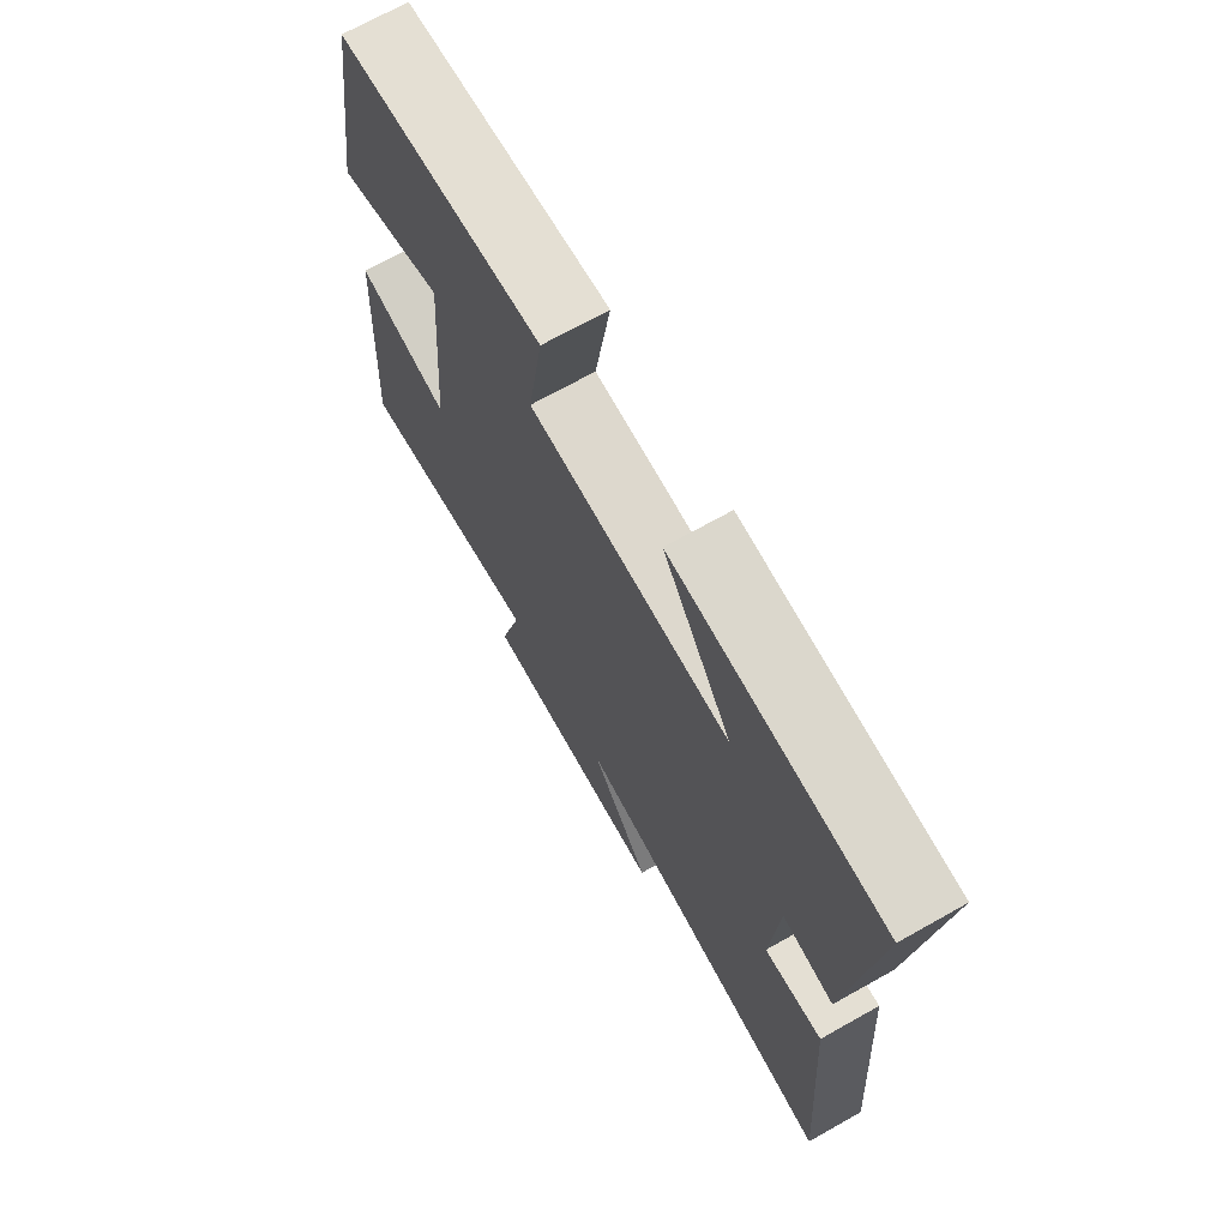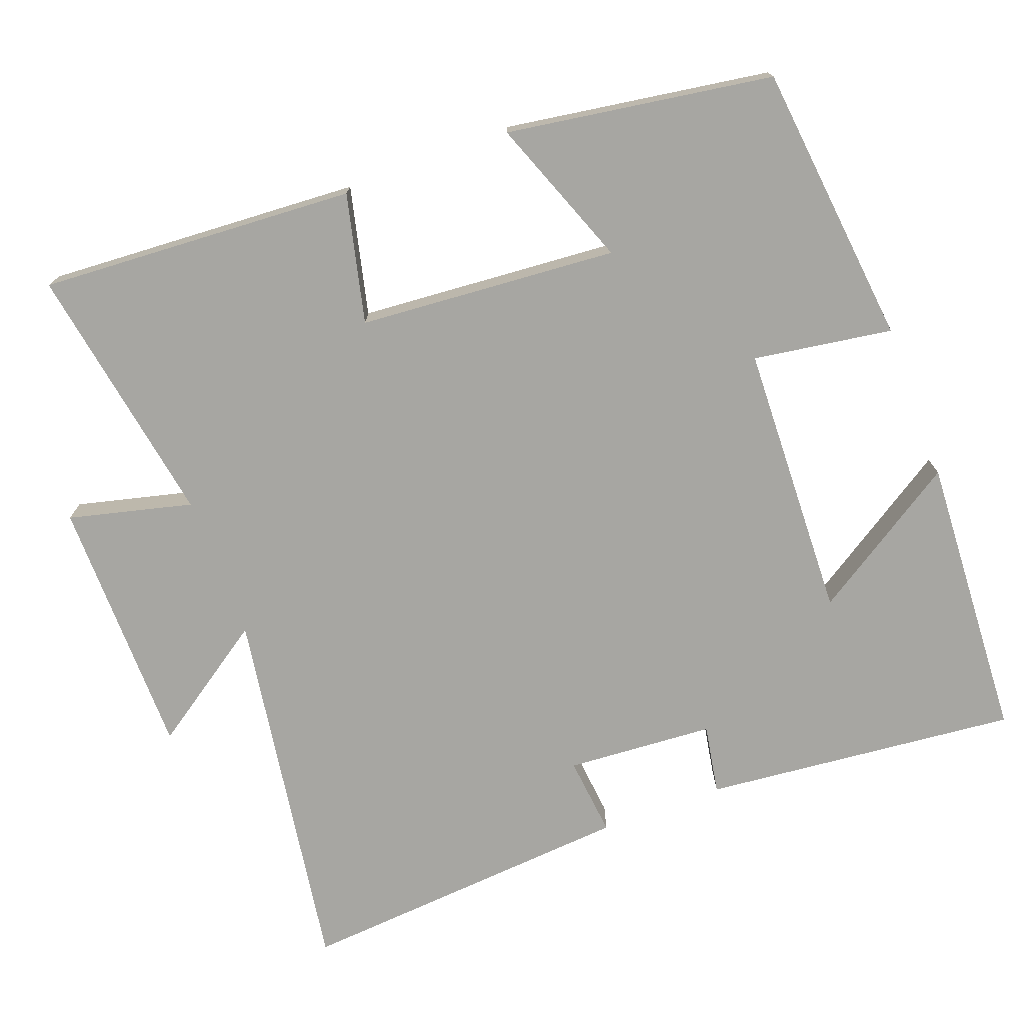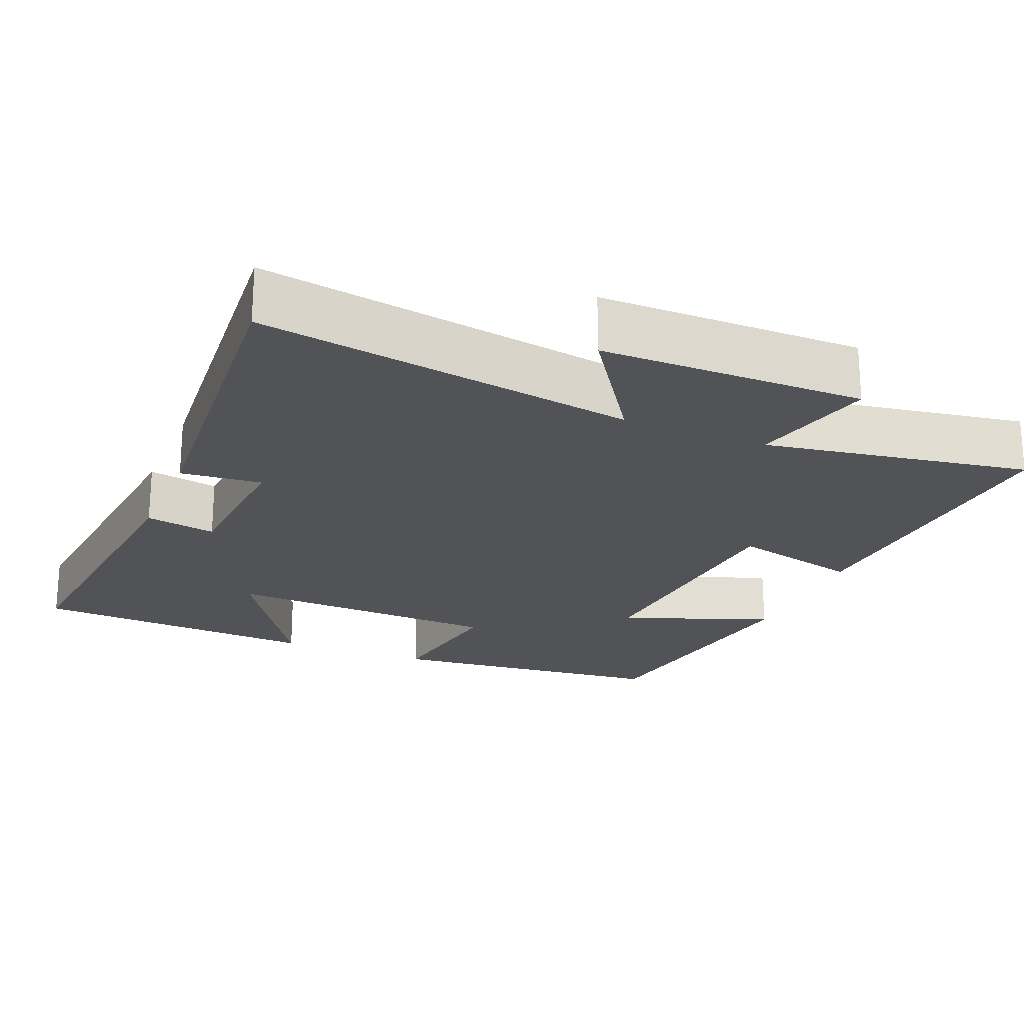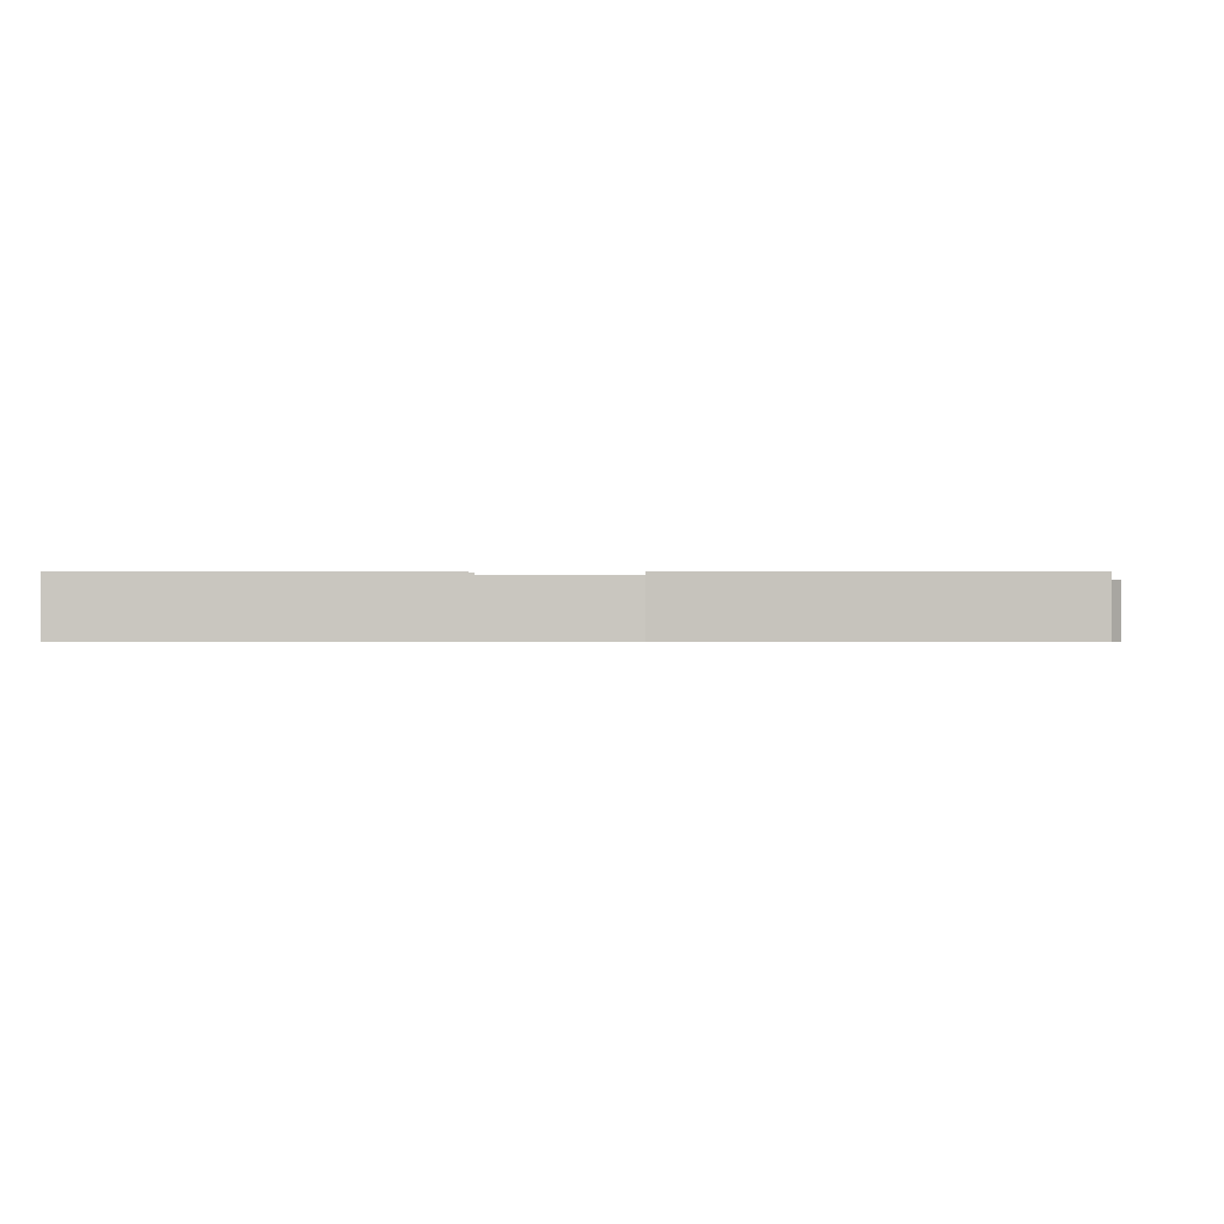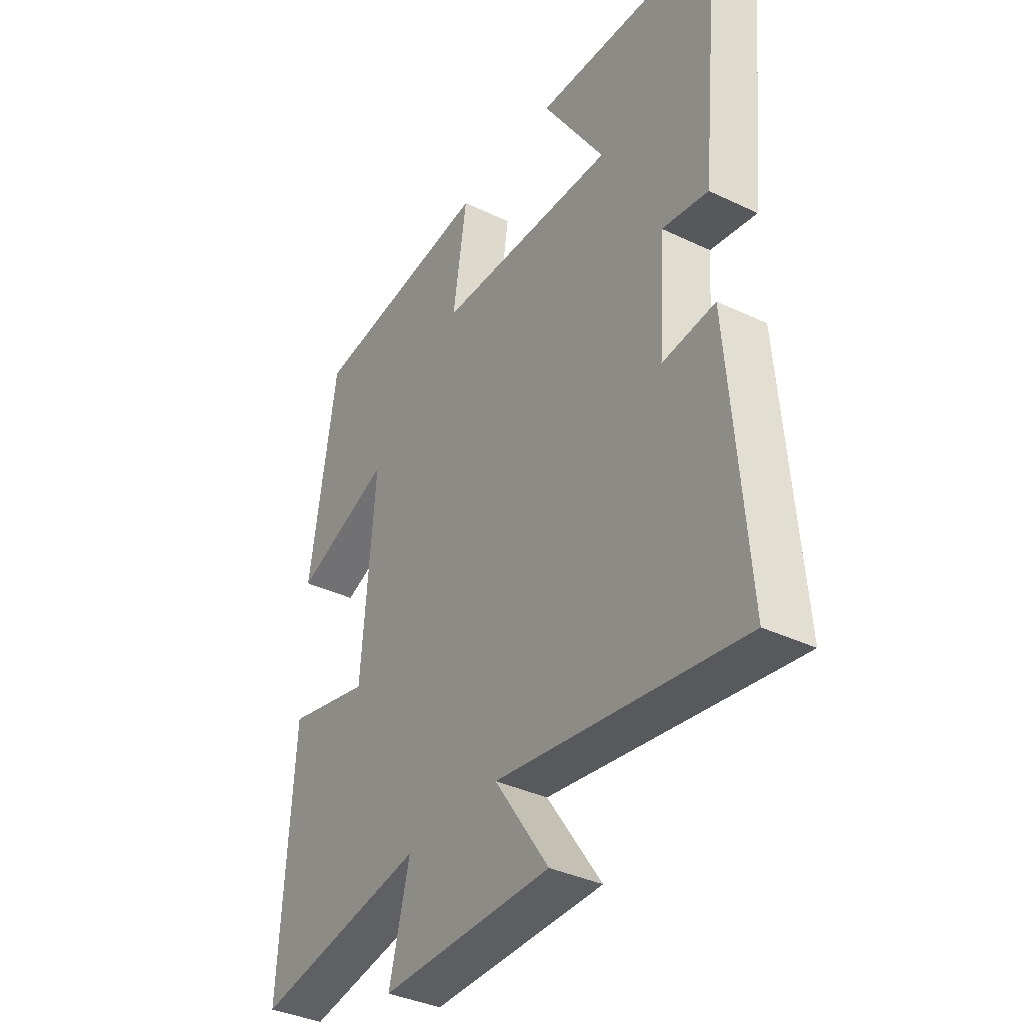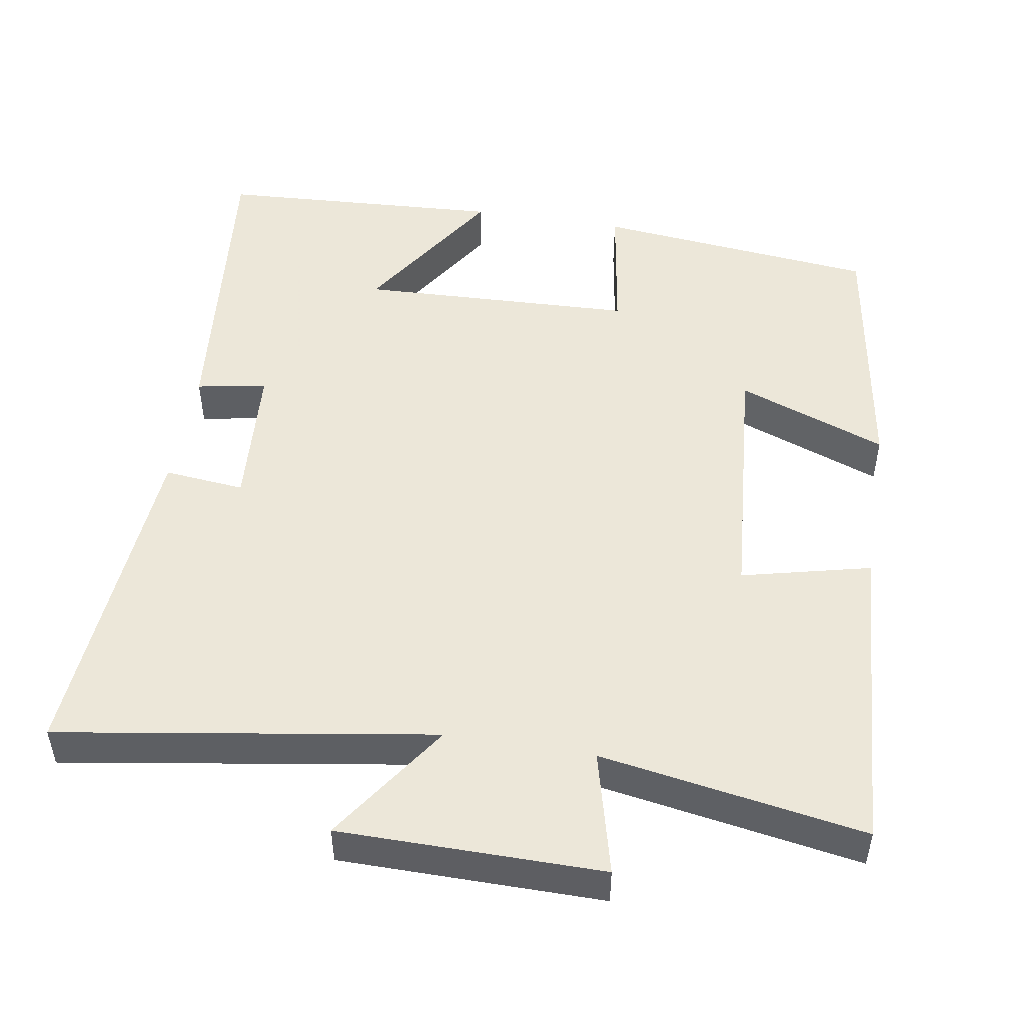
<metadata>
{"format":"obj","ext":"obj","renderer":"f3d","projection":"perspective","resolution":1024,"background":"white","views":[{"elev":70.6,"azim":60.7,"up":"+Z"},{"elev":-74.0,"azim":-69.4,"up":"+Y"},{"elev":-22.1,"azim":157.4,"up":"+Y"},{"elev":-0.6,"azim":90.3,"up":"+Y"},{"elev":-37.1,"azim":58.4,"up":"+Z"},{"elev":49.6,"azim":-170.6,"up":"+Y"}]}
</metadata>
<code>
v 0.535 0.07 -0.58
v 0.029 0.07 -0.5
v 0.141 0.07 -0.665
v -0.213 0.07 -0.667
v -0.171 0.07 -0.5
v -0.527 0.07 -0.56
v -0.5 0.07 -0.132
v -0.326 0.07 -0.174
v -0.298 0.07 0.176
v -0.5 0.07 0.1
v -0.444 0.07 0.459
v -0.061 0.07 0.5
v -0.09 0.07 0.312
v 0.284 0.07 0.298
v 0.155 0.07 0.5
v 0.543 0.07 0.478
v 0.5 0.07 0.052
v 0.405 0.07 0.069
v 0.391 0.07 -0.131
v 0.5 0.07 -0.12
v 0.535 0 -0.58
v 0.029 0 -0.5
v 0.141 0 -0.665
v -0.213 0 -0.667
v -0.171 0 -0.5
v -0.527 0 -0.56
v -0.5 0 -0.132
v -0.326 0 -0.174
v -0.298 0 0.176
v -0.5 0 0.1
v -0.444 0 0.459
v -0.061 0 0.5
v -0.09 0 0.312
v 0.284 0 0.298
v 0.155 0 0.5
v 0.543 0 0.478
v 0.5 0 0.052
v 0.405 0 0.069
v 0.391 0 -0.131
v 0.5 0 -0.12
f 19 20 1 2
f 18 19 2
f 16 17 18
f 16 18 2
f 14 15 16
f 14 16 2
f 13 14 2
f 10 11 12 13
f 9 10 13
f 8 9 13 2
f 5 6 7 8
f 5 8 2 3
f 3 4 5
f 22 21 40 39
f 22 39 38
f 38 37 36
f 22 38 36
f 36 35 34
f 22 36 34
f 22 34 33
f 33 32 31 30
f 33 30 29
f 22 33 29 28
f 28 27 26 25
f 23 22 28 25
f 25 24 23
f 1 21 22 2
f 2 22 23 3
f 3 23 24 4
f 4 24 25 5
f 5 25 26 6
f 6 26 27 7
f 7 27 28 8
f 8 28 29 9
f 9 29 30 10
f 10 30 31 11
f 11 31 32 12
f 12 32 33 13
f 13 33 34 14
f 14 34 35 15
f 15 35 36 16
f 16 36 37 17
f 17 37 38 18
f 18 38 39 19
f 19 39 40 20
f 20 40 21 1

</code>
